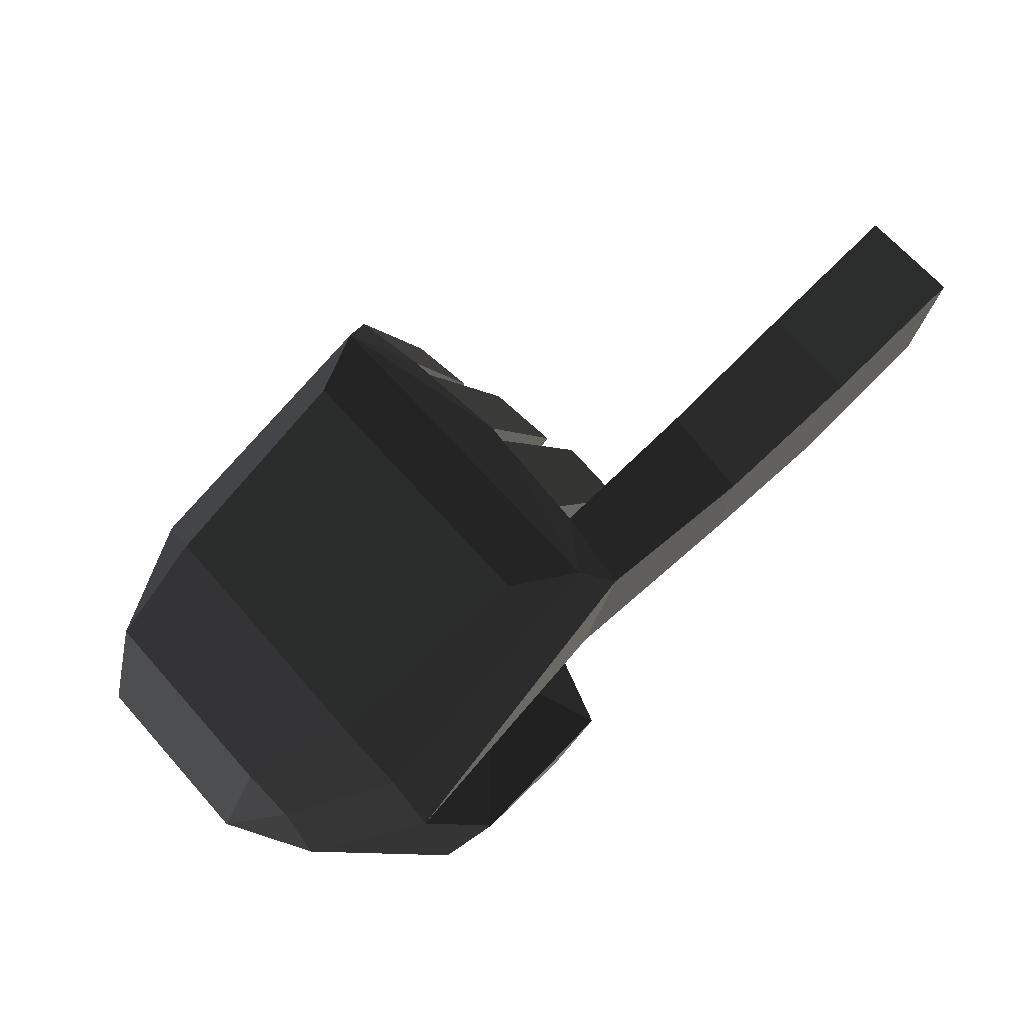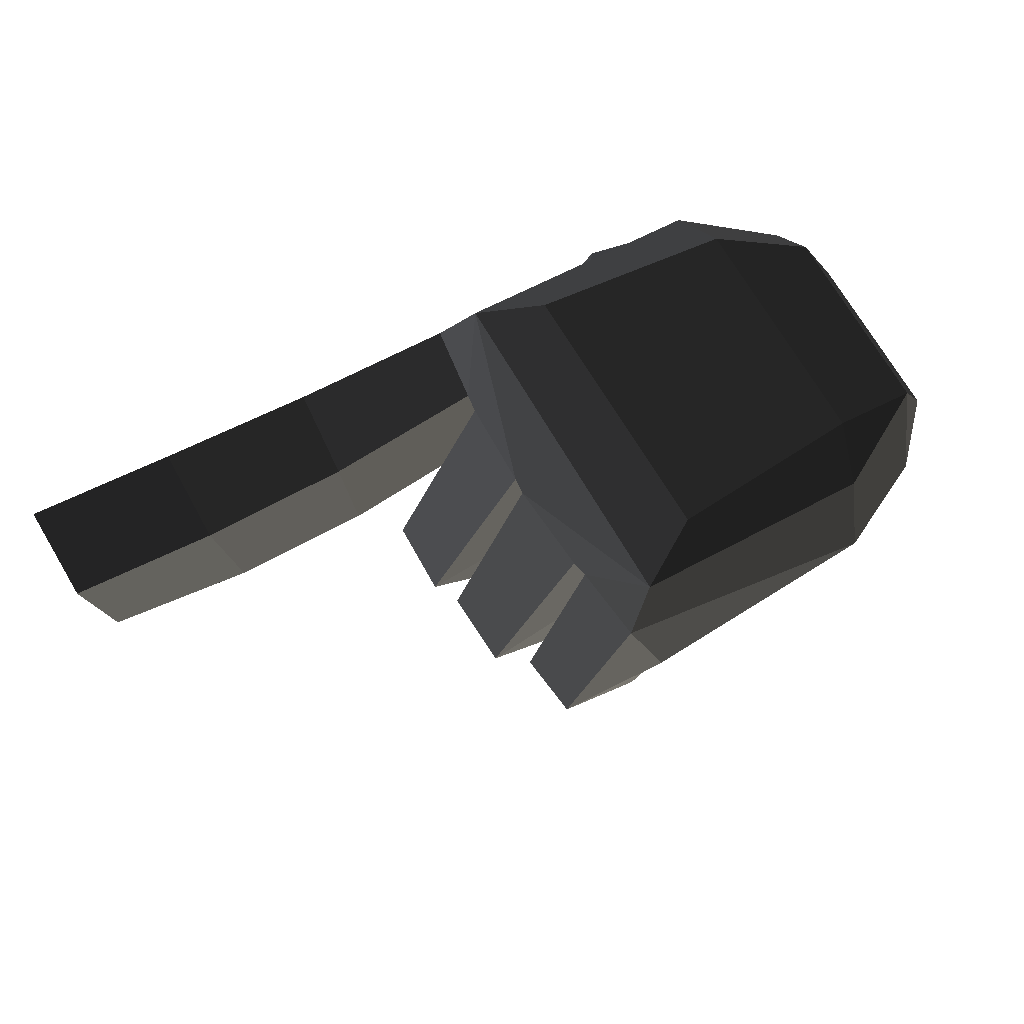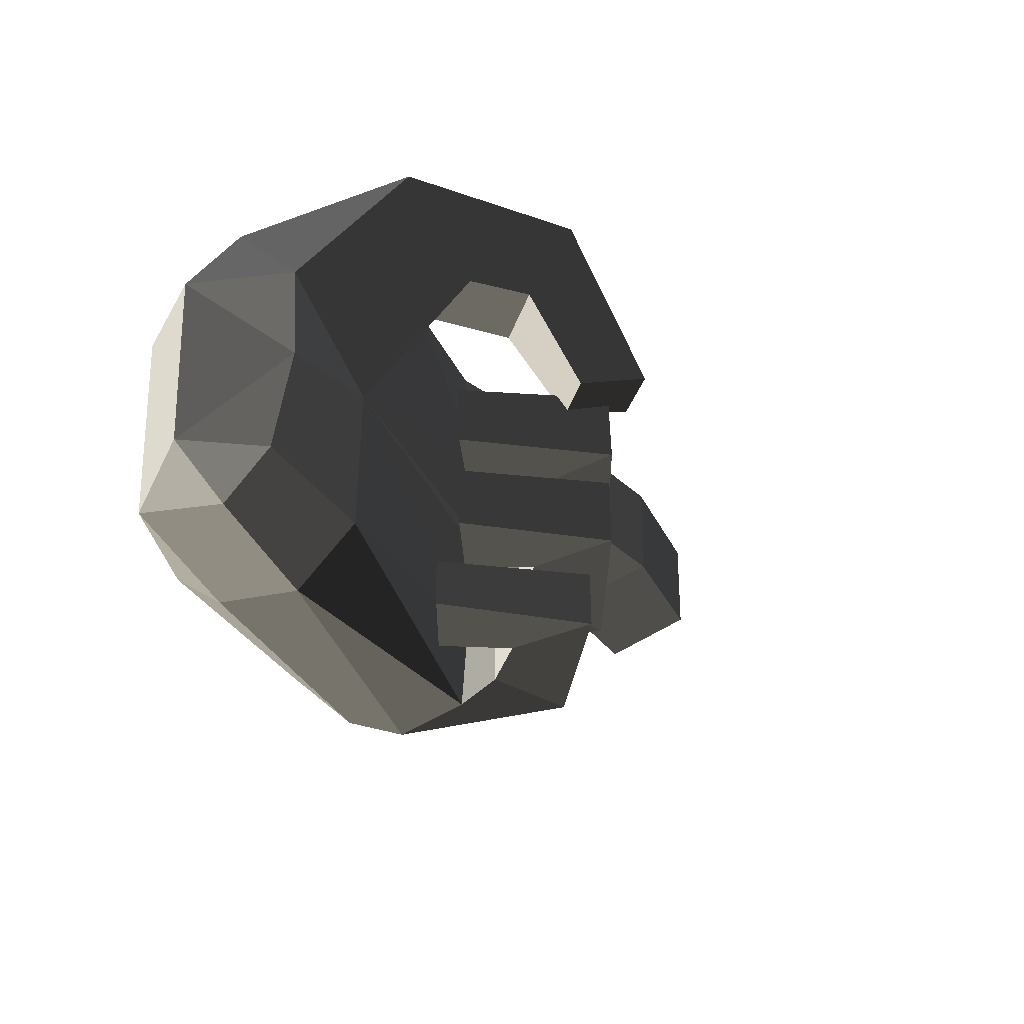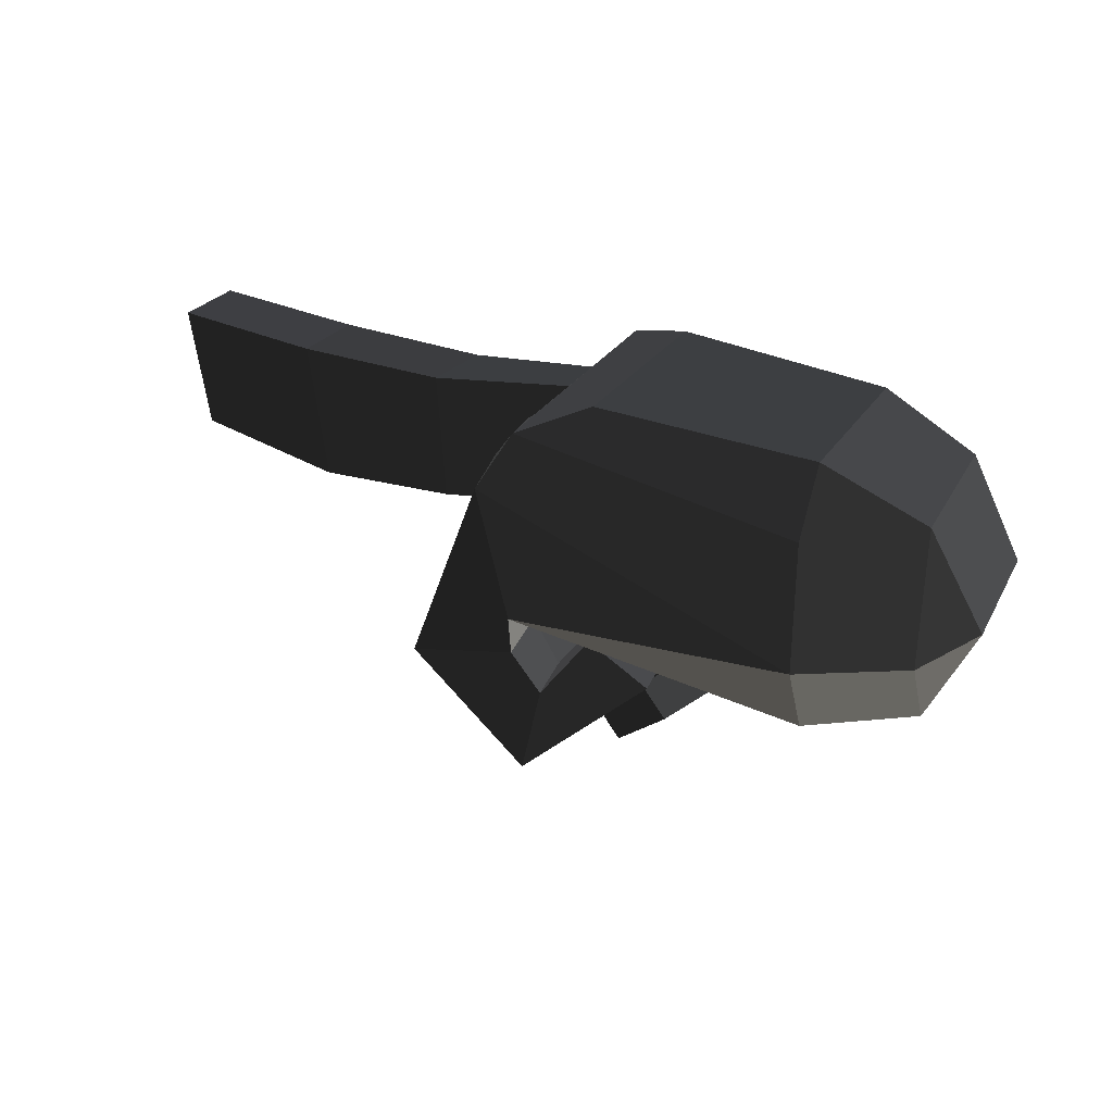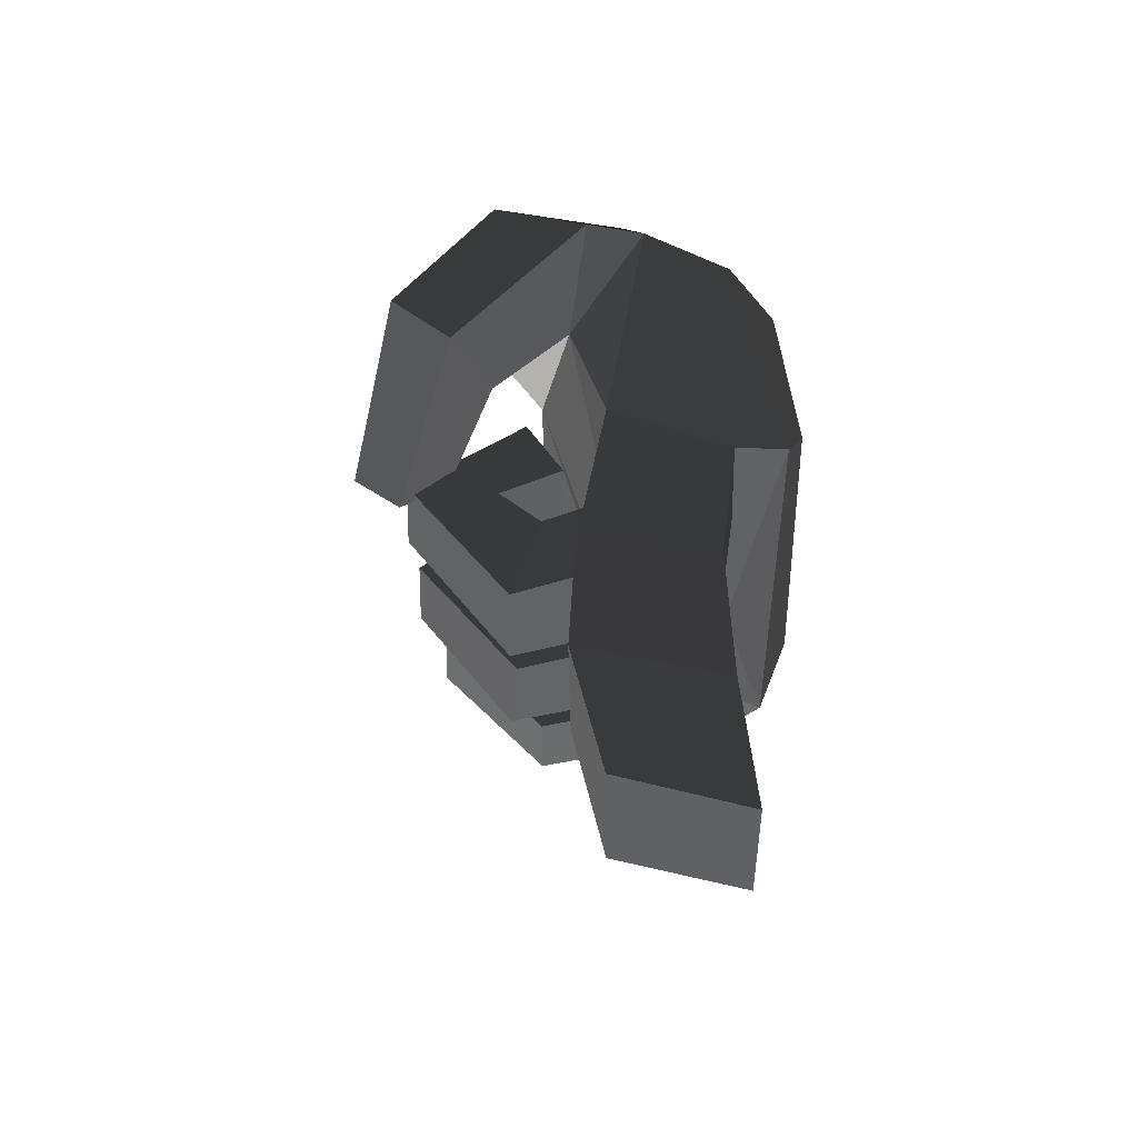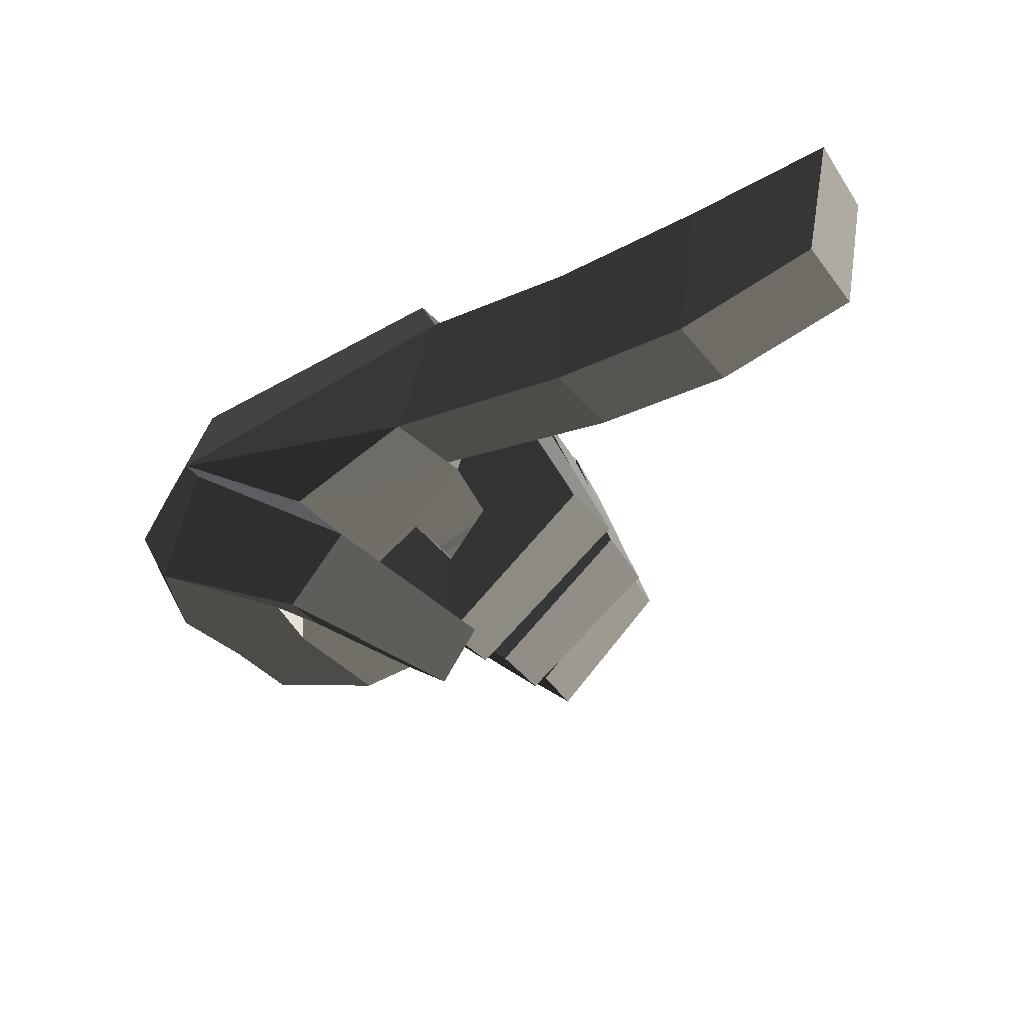
<metadata>
{"format":"obj","ext":"obj","renderer":"f3d","projection":"perspective","resolution":1024,"background":"white","views":[{"elev":72.7,"azim":137.5,"up":"+Z"},{"elev":67.6,"azim":-30.3,"up":"+Z"},{"elev":-31.5,"azim":129.4,"up":"+Y"},{"elev":21.2,"azim":20.5,"up":"+Z"},{"elev":41.4,"azim":-84.0,"up":"+Y"},{"elev":-32.2,"azim":-150.4,"up":"+Z"}]}
</metadata>
<code>
v -0.2348 -0.13 0.0004
v -0.0805 -0.0937 -0.0537
v -0.0804 -0.1215 -0.0115
v -0.0804 -0.1215 -0.0115
v -0.2566 -0.1219 0.0695
v -0.2566 -0.1219 0.0695
v -0.2373 -0.1197 -0.0239
v -0.2959 -0.1186 -0.031
v -0.2386 -0.0785 -0.0002
v -0.2406 -0.0765 -0.0209
v -0.0805 -0.0937 -0.0537
v -0.0805 -0.0937 -0.0537
v -0.0813 -0.0091 -0.0548
v -0.2396 -0.068 -0.0002
v -0.2413 -0.0143 -0.0003
v -0.2413 -0.0143 -0.0003
v -0.2404 -0.0041 0.0002
v -0.2404 -0.0041 0.0002
v -0.2405 0.0496 0
v -0.2405 0.0496 0
v -0.258 0.0455 -0.0347
v -0.2592 -0.0007 -0.0345
v -0.2646 0.0501 0.0727
v -0.3244 0.0473 -0.045
v -0.2669 -0.0038 0.076
v -0.3255 0.0012 -0.0453
v -0.2404 -0.0041 0.0002
v -0.2592 -0.0007 -0.0345
v -0.2679 -0.0138 0.0758
v -0.2413 -0.0143 -0.0003
v -0.2382 0.0944 0.1039
v -0.239 -0.1111 0.0993
v -0.2646 0.0501 0.0727
v -0.2636 0.0603 0.0746
v -0.2569 0.1077 0.0735
v -0.2569 0.1077 0.0735
v -0.0802 0.13 0.0088
v -0.0788 0.1068 0.062
v -0.2332 0.1106 -0.0001
v -0.2332 0.1106 -0.0001
v -0.1558 0.1054 -0.0292
v -0.1558 0.1054 -0.0292
v -0.2397 0.06 -0.0002
v -0.2397 0.06 -0.0002
v -0.2405 0.0496 0
v -0.0813 -0.0091 -0.0548
v -0.2636 0.0603 0.0746
v -0.2646 0.0501 0.0727
v -0.3504 0.0549 -0.0039
v -0.357 0.057 0.0715
v -0.2332 0.1106 -0.0001
v -0.3492 0.1127 -0.0055
v -0.2569 0.1077 0.0735
v -0.352 0.1124 0.0721
v -0.2636 0.0603 0.0746
v -0.357 0.057 0.0715
v -0.4449 0.0546 0.0822
v -0.4435 0.1131 0.0835
v -0.4321 0.1142 -0.0008
v -0.3492 0.1127 -0.0055
v -0.433 0.0555 0.0006
v -0.3504 0.0549 -0.0039
v -0.4449 0.0546 0.0822
v -0.357 0.057 0.0715
v -0.517 0.0554 0.0266
v -0.5291 0.0542 0.0981
v -0.4321 0.1142 -0.0008
v -0.5161 0.1136 0.0257
v -0.4435 0.1131 0.0835
v -0.5299 0.1122 0.0991
v -0.4449 0.0546 0.0822
v -0.5291 0.0542 0.0981
v -0.517 0.0554 0.0266
v -0.5161 0.1136 0.0257
v -0.1558 0.1054 -0.0292
v -0.0802 0.13 0.0088
v -0.1119 0.1545 -0.0236
v -0.1119 0.1545 -0.0236
v -0.1929 0.0896 -0.0708
v -0.2155 0.1406 -0.0907
v -0.1313 0.0875 -0.0915
v -0.1632 0.0863 -0.1118
v -0.0813 -0.0091 -0.0548
v -0.0813 -0.0091 -0.0548
v -0.0224 0.0468 -0.0534
v -0.0831 0.143 -0.0827
v -0.0177 0.0927 -0.0093
v -0.0177 0.0927 -0.0093
v 0.0098 0.0468 0.0032
v 0.0098 0.0468 0.0032
v -0.0203 0.0739 0.0405
v -0.0203 0.0739 0.0405
v -0.019 0.0474 0.0637
v -0.019 0.0474 0.0637
v -0.0766 0.0697 0.0909
v -0.0788 0.1068 0.062
v -0.0802 0.13 0.0088
v -0.0177 0.0927 -0.0093
v -0.1119 0.1545 -0.0236
v -0.0831 0.143 -0.0827
v -0.2155 0.1406 -0.0907
v -0.1828 0.1407 -0.1299
v -0.1632 0.0863 -0.1118
v -0.1313 0.0875 -0.0915
v -0.2293 0.0426 -0.1492
v -0.1957 0.0316 -0.1252
v -0.2185 0.0335 -0.0953
v -0.1929 0.0896 -0.0708
v -0.2511 0.043 -0.1188
v -0.2155 0.1406 -0.0907
v -0.2293 0.0426 -0.1492
v -0.1828 0.1407 -0.1299
v -0.2185 0.0335 -0.0953
v -0.1957 0.0316 -0.1252
v -0.0813 -0.0091 -0.0548
v -0.0224 0.0468 -0.0534
v -0.0267 -0.0076 -0.0532
v -0.0267 -0.0076 -0.0532
v 0.0098 0.0468 0.0032
v 0.0098 0.0468 0.0032
v 0.0085 -0.0611 0.0001
v 0.0085 -0.0611 0.0001
v -0.0193 -0.0715 -0.0475
v -0.0193 -0.0715 -0.0475
v -0.0206 -0.0932 -0.0116
v -0.0206 -0.0932 -0.0116
v -0.0206 -0.0714 0.0603
v -0.0206 -0.0714 0.0603
v -0.019 0.0474 0.0637
v 0.0098 0.0468 0.0032
v -0.0798 -0.0779 0.0914
v -0.0766 0.0697 0.0909
v -0.0827 -0.1046 0.0556
v -0.0827 -0.1046 0.0556
v -0.0206 -0.0932 -0.0116
v -0.0804 -0.1215 -0.0115
v -0.0193 -0.0715 -0.0475
v -0.0805 -0.0937 -0.0537
v -0.0267 -0.0076 -0.0532
v -0.0813 -0.0091 -0.0548
v -0.0766 0.0697 0.0909
v -0.0788 0.1068 0.062
v -0.2007 0.074 0.1119
v -0.2382 0.0944 0.1039
v -0.0798 -0.0779 0.0914
v -0.201 -0.0903 0.1122
v -0.239 -0.1111 0.0993
v -0.2382 0.0944 0.1039
v -0.0798 -0.0779 0.0914
v -0.0827 -0.1046 0.0556
v -0.0804 -0.1215 -0.0115
v -0.2566 -0.1219 0.0695
v -0.2622 -0.0779 0.0746
v -0.2622 -0.0779 0.0746
v -0.2959 -0.1186 -0.031
v -0.3003 -0.0795 -0.0307
v -0.2406 -0.0765 -0.0209
v -0.2386 -0.0785 -0.0002
v -0.2396 -0.068 -0.0002
v -0.2635 -0.0677 0.0723
v -0.2679 -0.0138 0.0758
v -0.239 -0.1111 0.0993
v -0.3155 -0.0615 -0.0469
v -0.3182 -0.0156 -0.0425
v -0.2396 -0.068 -0.0002
v -0.251 -0.0617 -0.0322
v -0.2413 -0.0143 -0.0003
v -0.2528 -0.0143 -0.0302
v -0.2679 -0.0138 0.0758
v -0.3182 -0.0156 -0.0425
v -0.2413 -0.0119 -0.1111
v -0.2334 -0.0145 -0.0572
v -0.2319 -0.0562 -0.059
v -0.251 -0.0617 -0.0322
v -0.2403 -0.0537 -0.1122
v -0.3155 -0.0615 -0.0469
v -0.2413 -0.0119 -0.1111
v -0.3182 -0.0156 -0.0425
v -0.1695 -0.0513 -0.0523
v -0.1702 -0.0141 -0.0525
v -0.2319 -0.0562 -0.059
v -0.2073 -0.0543 -0.0245
v -0.2334 -0.0145 -0.0572
v -0.2081 -0.0172 -0.0223
v -0.2413 -0.0119 -0.1111
v -0.1702 -0.0141 -0.0525
v -0.1695 -0.0513 -0.0523
v -0.2073 -0.0543 -0.0245
v -0.2231 -0.1126 -0.0491
v -0.2255 -0.0769 -0.0464
v -0.2373 -0.1197 -0.0239
v -0.2406 -0.0765 -0.0209
v -0.236 -0.1077 -0.0989
v -0.2959 -0.1186 -0.031
v -0.2378 -0.0729 -0.0971
v -0.3003 -0.0795 -0.0307
v -0.2255 -0.0769 -0.0464
v -0.2406 -0.0765 -0.0209
v -0.1653 -0.0746 -0.0387
v -0.198 -0.0791 -0.0129
v -0.236 -0.1077 -0.0989
v -0.1638 -0.1043 -0.0405
v -0.2231 -0.1126 -0.0491
v -0.1955 -0.1107 -0.0149
v -0.2255 -0.0769 -0.0464
v -0.198 -0.0791 -0.0129
v -0.1653 -0.0746 -0.0387
v -0.1638 -0.1043 -0.0405
v -0.233 0.0018 -0.0635
v -0.2328 0.0434 -0.0629
v -0.2592 -0.0007 -0.0345
v -0.258 0.0455 -0.0347
v -0.2355 0.0031 -0.1179
v -0.3255 0.0012 -0.0453
v -0.2343 0.0447 -0.1171
v -0.3244 0.0473 -0.045
v -0.2328 0.0434 -0.0629
v -0.258 0.0455 -0.0347
v -0.1647 0.0413 -0.0546
v -0.2038 0.0404 -0.0278
v -0.2355 0.0031 -0.1179
v -0.1642 0.0039 -0.0558
v -0.233 0.0018 -0.0635
v -0.204 0.0033 -0.0283
v -0.2328 0.0434 -0.0629
v -0.2038 0.0404 -0.0278
v -0.1647 0.0413 -0.0546
v -0.1642 0.0039 -0.0558
g Group_001
f 1 2 3
f 1 3 5
f 1 5 8 7
f 1 7 10 9
f 1 9 11
f 11 9 14 13
f 13 14 15
f 13 15 17
f 13 17 19
f 19 17 22 21
f 19 21 24 23
f 23 24 26 25
f 25 26 28 27
f 25 27 30 29
f 25 29 32 31
f 25 31 34 33
f 34 31 35
f 35 31 38 37
f 35 37 39
f 39 37 41
f 39 41 43
f 43 41 46 45
f 43 45 48 47
f 43 47 50 49
f 43 49 52 51
f 51 52 54 53
f 53 54 56 55
f 56 54 58 57
f 58 54 60 59
f 59 60 62 61
f 61 62 64 63
f 61 63 66 65
f 61 65 68 67
f 67 68 70 69
f 69 70 72 71
f 72 70 74 73
g Group_002
f 75 76 77
f 75 77 80 79
f 75 79 82 81
f 75 81 83
f 83 81 86 85
f 85 86 87
f 85 87 89
f 89 87 91
f 89 91 93
f 93 91 96 95
f 96 91 98 97
f 97 98 100 99
f 99 100 102 101
f 102 100 104 103
f 102 103 106 105
f 106 103 108 107
f 107 108 110 109
f 109 110 112 111
f 109 111 114 113
g Group_003
f 115 116 117
f 117 116 119
f 117 119 121
f 117 121 123
f 123 121 125
f 125 121 127
f 127 121 130 129
f 127 129 132 131
f 127 131 133
f 127 133 136 135
f 135 136 138 137
f 137 138 140 139
g Group_004
f 141 142 144 143
f 141 143 146 145
f 146 143 148 147
f 146 147 150 149
f 150 147 152 151
f 152 147 153
f 152 153 156 155
f 156 153 158 157
f 158 153 160 159
f 160 153 162 161
f 160 161 164 163
f 160 163 166 165
f 165 166 168 167
f 167 168 170 169
f 170 168 172 171
f 172 168 174 173
f 173 174 176 175
f 175 176 178 177
f 175 177 180 179
f 175 179 182 181
f 181 182 184 183
f 183 184 186 185
f 186 184 188 187
g Group_005
f 189 190 192 191
f 189 191 194 193
f 193 194 196 195
f 195 196 198 197
f 195 197 200 199
f 195 199 202 201
f 201 202 204 203
f 203 204 206 205
f 206 204 208 207
g Group_006
f 209 210 212 211
f 209 211 214 213
f 213 214 216 215
f 215 216 218 217
f 215 217 220 219
f 215 219 222 221
f 221 222 224 223
f 223 224 226 225
f 226 224 228 227

</code>
